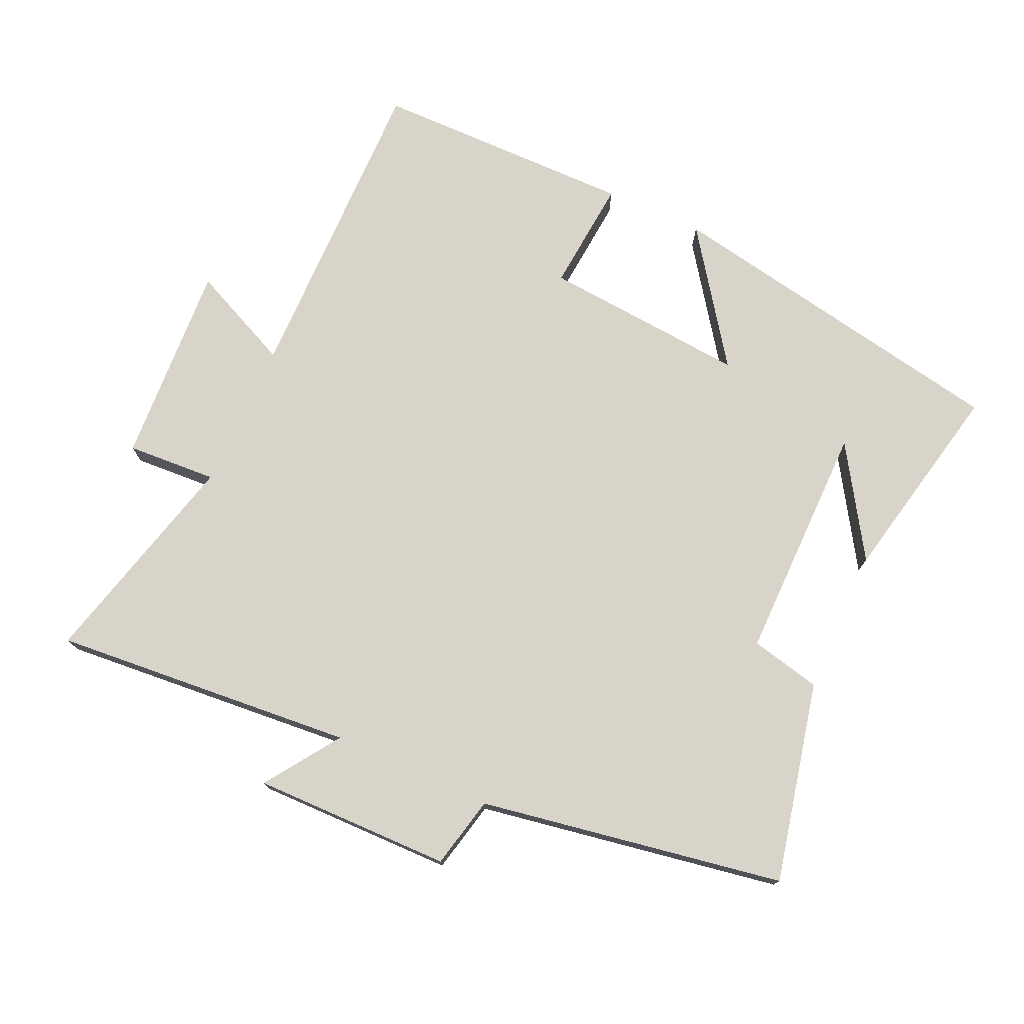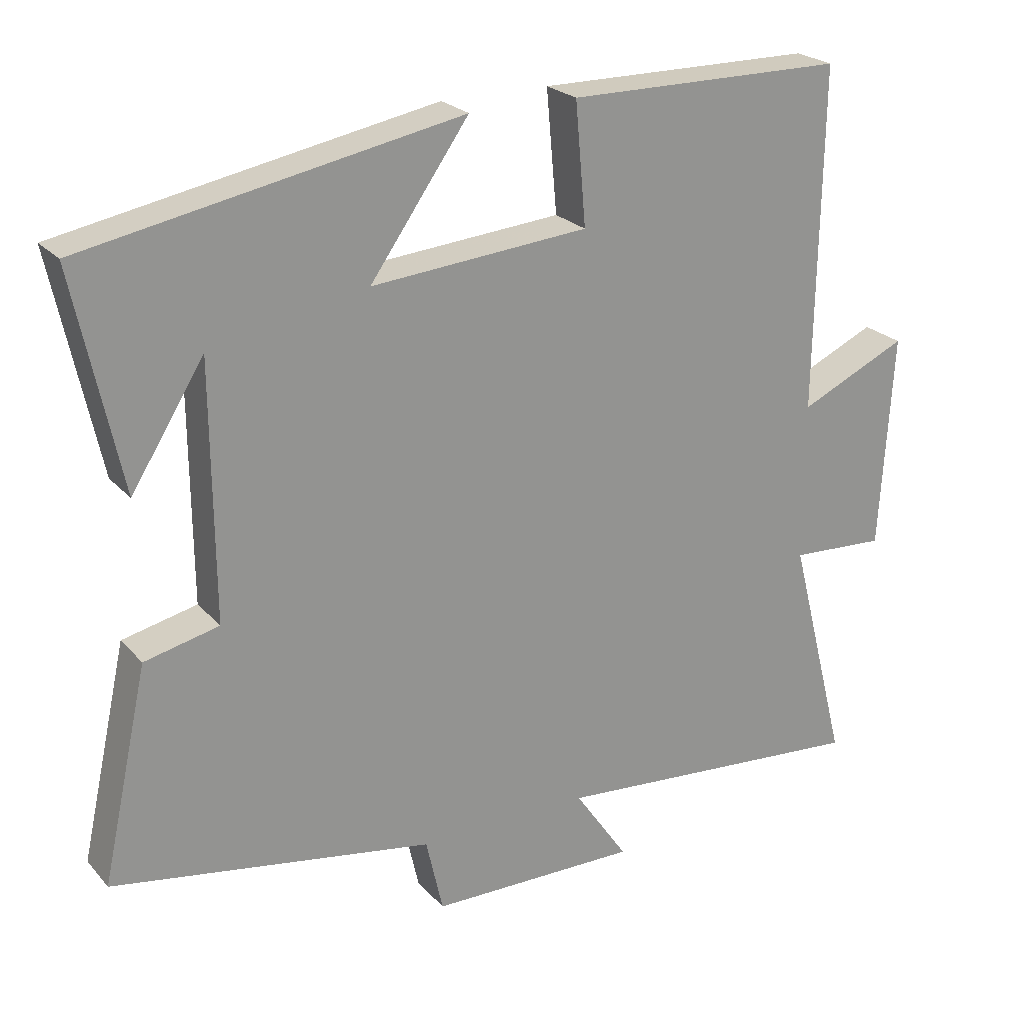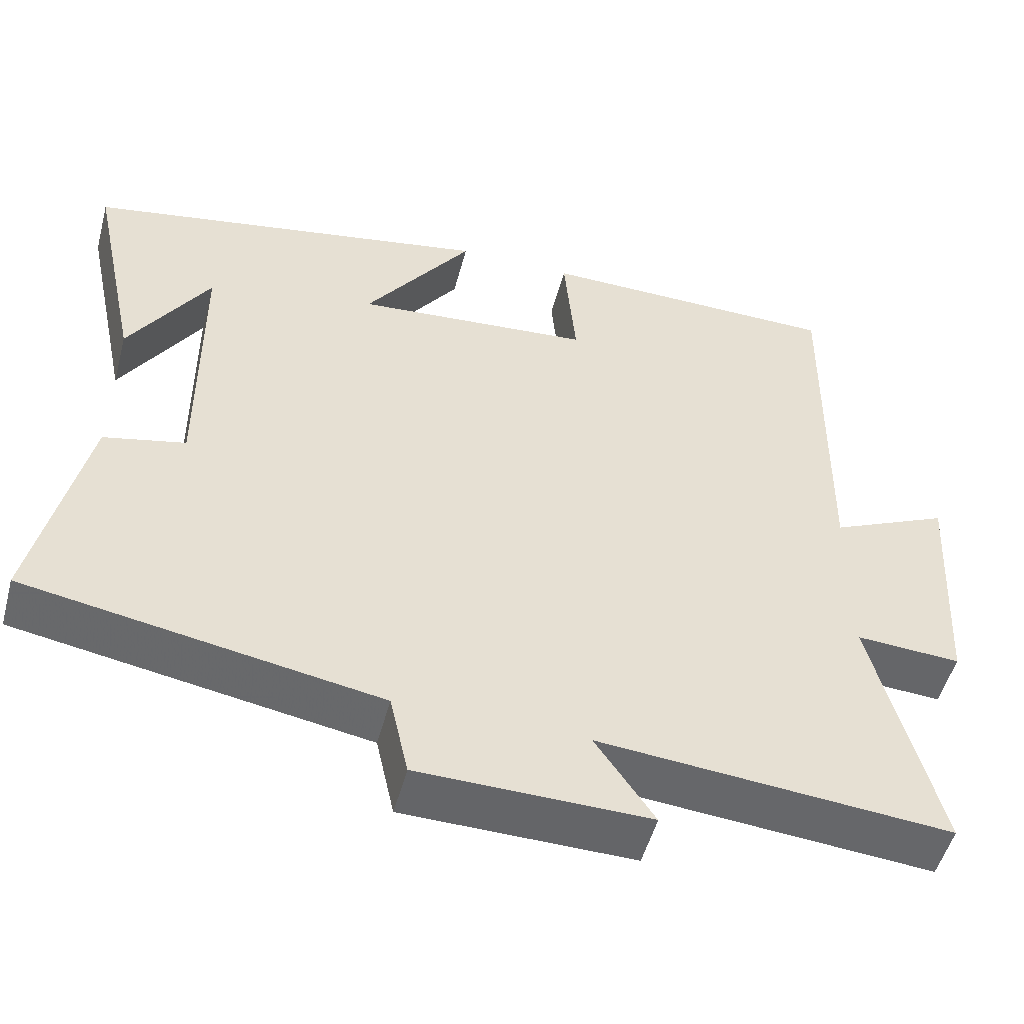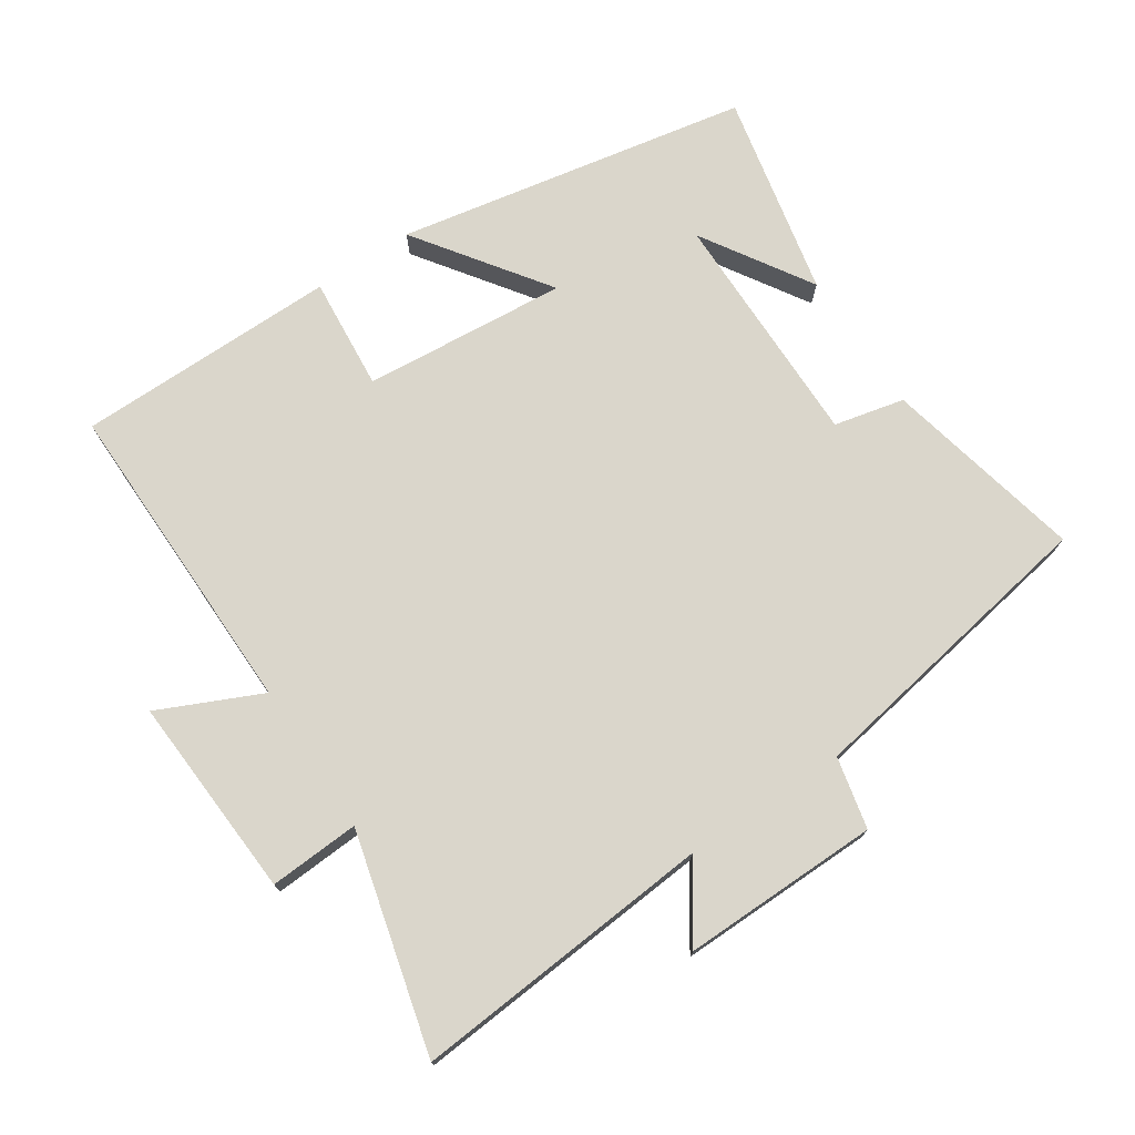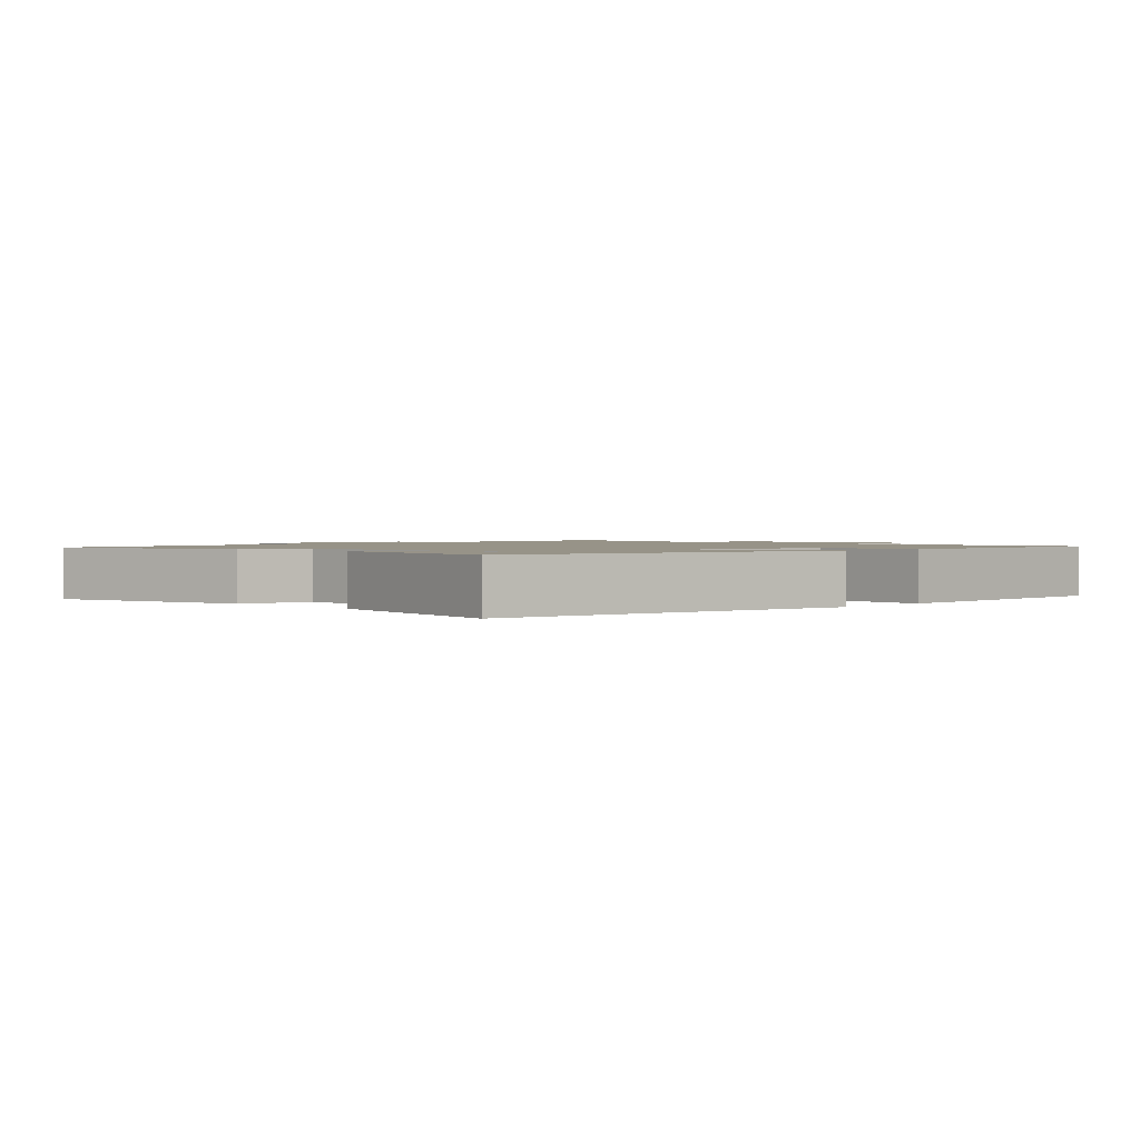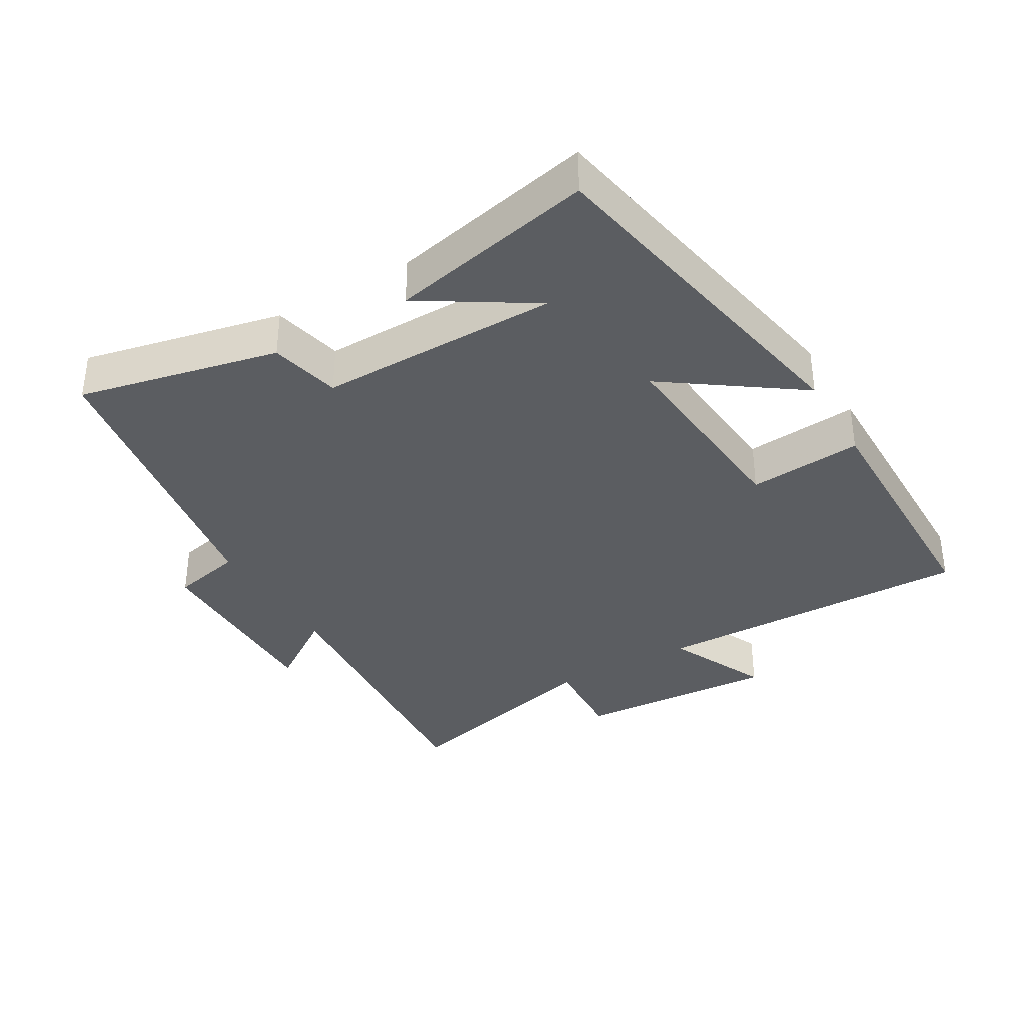
<metadata>
{"format":"obj","ext":"obj","renderer":"f3d","projection":"perspective","resolution":1024,"background":"white","views":[{"elev":75.1,"azim":-155.6,"up":"+Y"},{"elev":23.5,"azim":-30.4,"up":"+Z"},{"elev":-51.4,"azim":-15.0,"up":"+Z"},{"elev":74.0,"azim":146.4,"up":"+Y"},{"elev":1.4,"azim":-45.8,"up":"+Y"},{"elev":-35.7,"azim":-59.6,"up":"+Y"}]}
</metadata>
<code>
v 0.584 0.07 -0.538
v 0.132 0.07 -0.5
v 0.208 0.07 -0.611
v -0.088 0.07 -0.607
v -0.112 0.07 -0.5
v -0.566 0.07 -0.422
v -0.5 0.07 -0.123
v -0.395 0.07 -0.099
v -0.397 0.07 0.259
v -0.5 0.07 0.095
v -0.565 0.07 0.401
v -0.037 0.07 0.5
v -0.176 0.07 0.304
v 0.13 0.07 0.33
v 0.115 0.07 0.5
v 0.507 0.07 0.497
v 0.5 0.07 0.016
v 0.653 0.07 0.086
v 0.635 0.07 -0.218
v 0.5 0.07 -0.21
v 0.584 0 -0.538
v 0.132 0 -0.5
v 0.208 0 -0.611
v -0.088 0 -0.607
v -0.112 0 -0.5
v -0.566 0 -0.422
v -0.5 0 -0.123
v -0.395 0 -0.099
v -0.397 0 0.259
v -0.5 0 0.095
v -0.565 0 0.401
v -0.037 0 0.5
v -0.176 0 0.304
v 0.13 0 0.33
v 0.115 0 0.5
v 0.507 0 0.497
v 0.5 0 0.016
v 0.653 0 0.086
v 0.635 0 -0.218
v 0.5 0 -0.21
f 17 18 19 20
f 14 15 16 17
f 13 14 17 20
f 11 12 13
f 9 10 11
f 9 11 13 20
f 5 6 7 8
f 5 8 9 20
f 2 3 4 5
f 20 1 2
f 2 5 20
f 40 39 38 37
f 37 36 35 34
f 40 37 34 33
f 33 32 31
f 31 30 29
f 40 33 31 29
f 28 27 26 25
f 40 29 28 25
f 25 24 23 22
f 22 21 40
f 40 25 22
f 1 21 22 2
f 2 22 23 3
f 3 23 24 4
f 4 24 25 5
f 5 25 26 6
f 6 26 27 7
f 7 27 28 8
f 8 28 29 9
f 9 29 30 10
f 10 30 31 11
f 11 31 32 12
f 12 32 33 13
f 13 33 34 14
f 14 34 35 15
f 15 35 36 16
f 16 36 37 17
f 17 37 38 18
f 18 38 39 19
f 19 39 40 20
f 20 40 21 1

</code>
